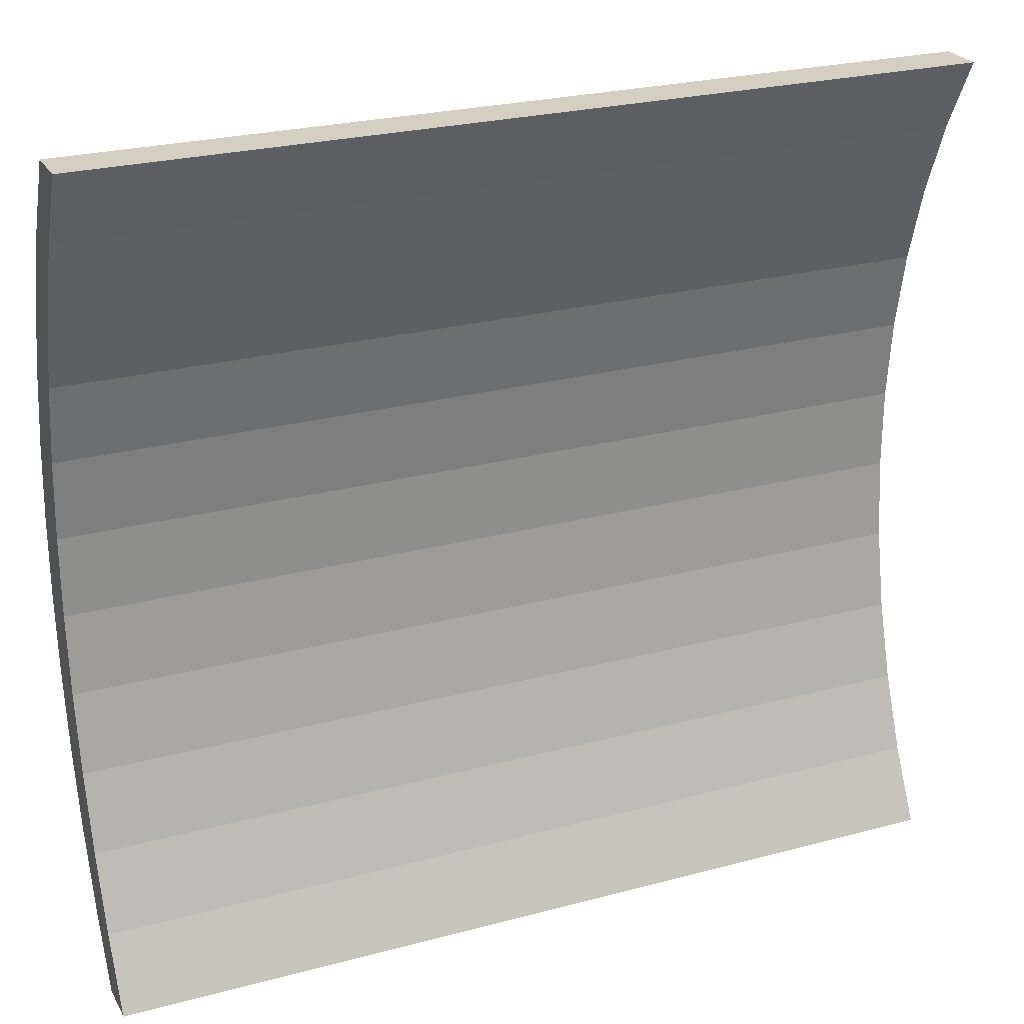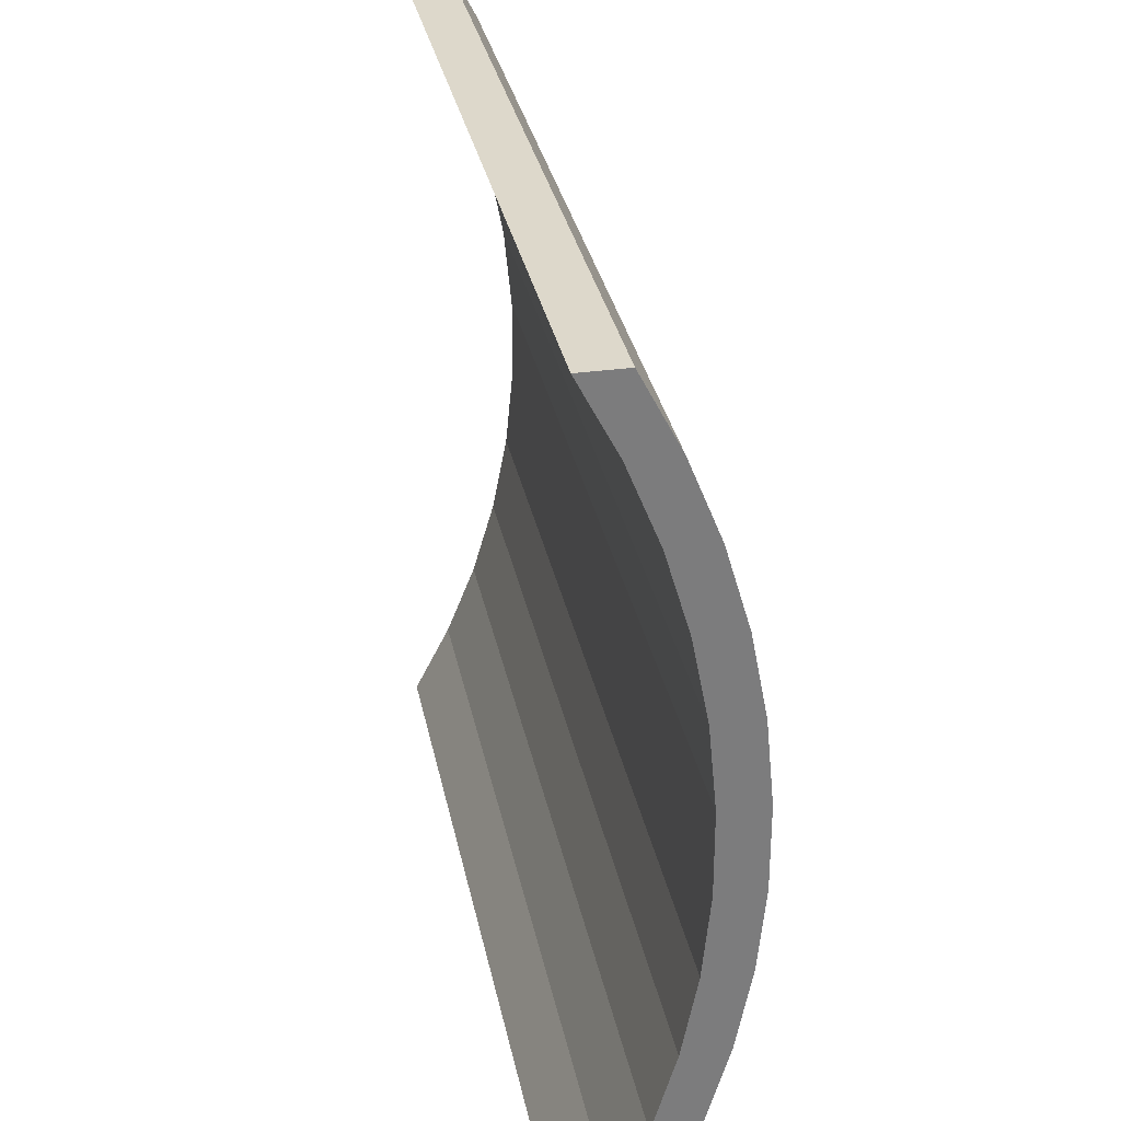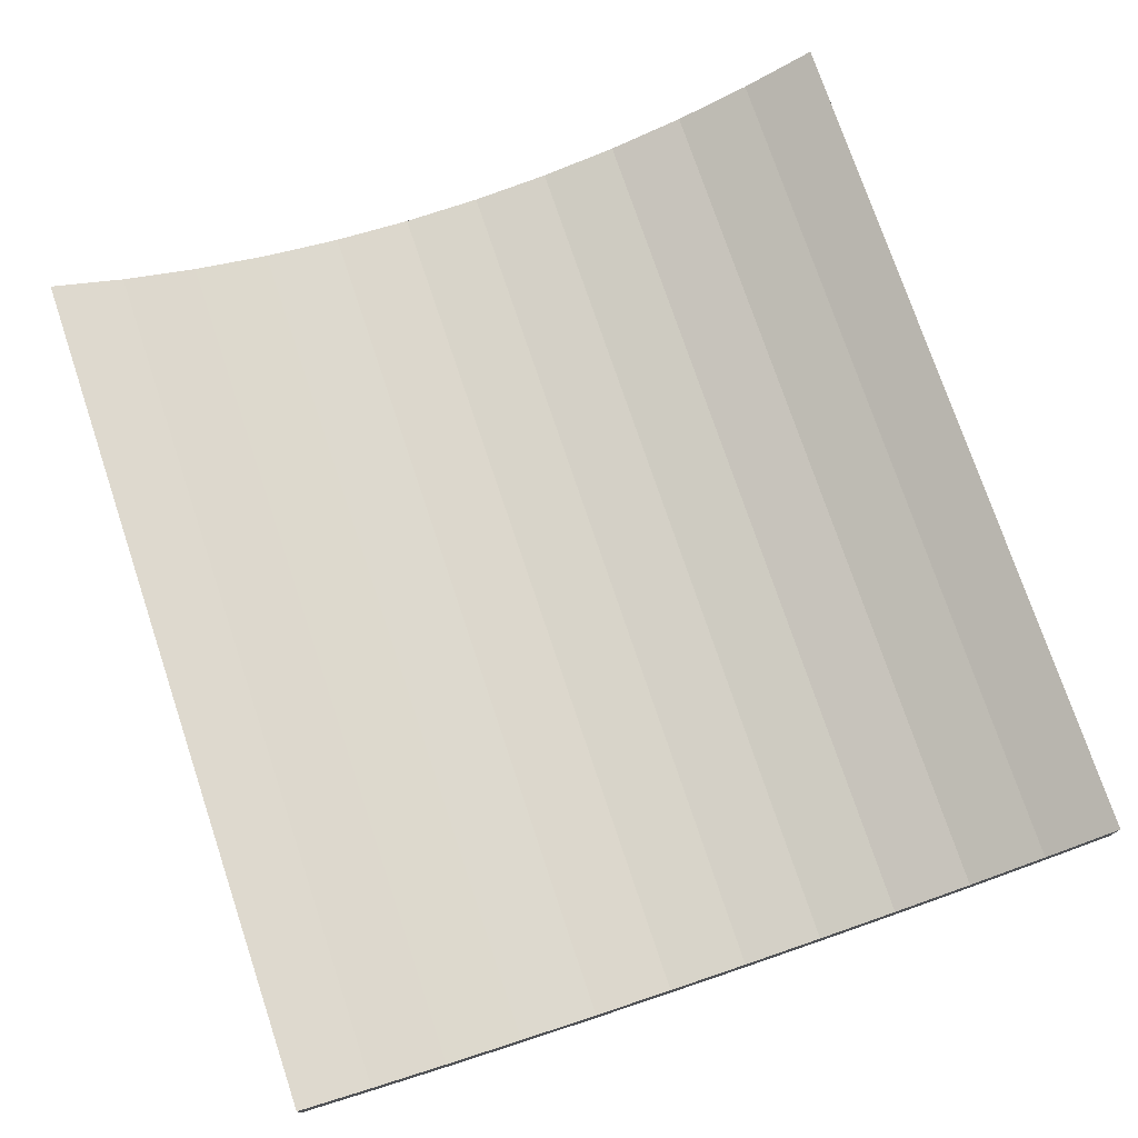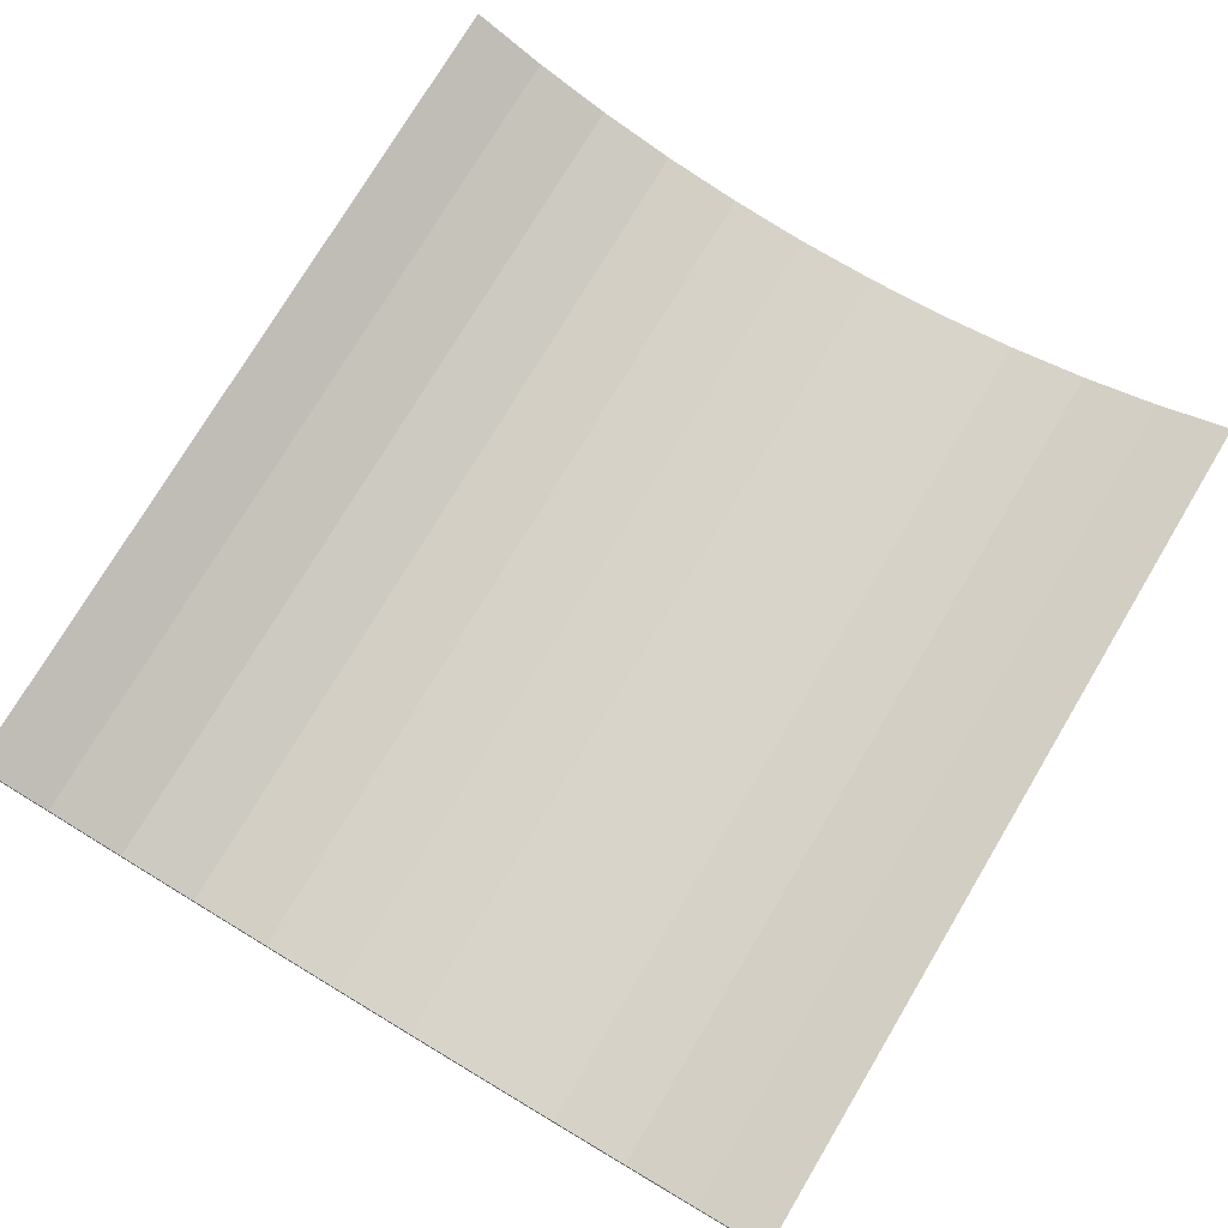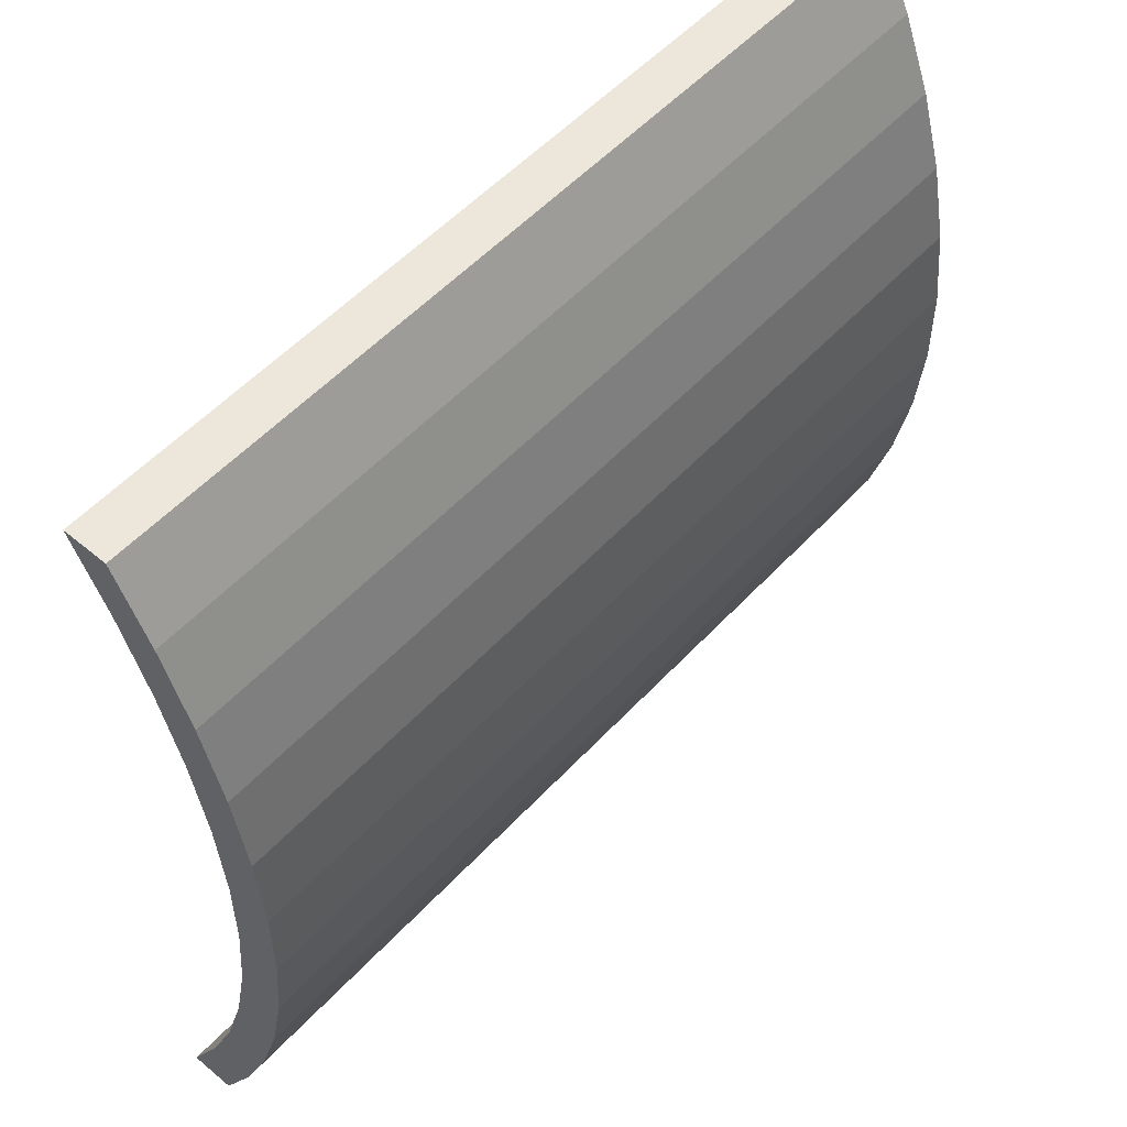
<metadata>
{"format":"obj","ext":"obj","renderer":"f3d","projection":"perspective","resolution":1024,"background":"white","views":[{"elev":25.4,"azim":-23.3,"up":"+Y"},{"elev":31.5,"azim":79.1,"up":"+Y"},{"elev":75.4,"azim":-108.6,"up":"+Z"},{"elev":76.3,"azim":-59.1,"up":"+Z"},{"elev":53.9,"azim":131.6,"up":"+Y"}]}
</metadata>
<code>
o Plane
v -1 -0.9549 0.2559
v 1 -0.9549 0.2559
v -1 0.9549 0.2559
v 1 0.9549 0.2559
v -1 0.7934 0.1726
v -1 0.6247 0.105
v -1 0.4503 0.05384
v -1 0.2718 0.01944
v -1 0.09087 0.002163
v -1 -0.09087 0.002163
v -1 -0.2718 0.01944
v -1 -0.4503 0.05384
v -1 -0.6247 0.105
v -1 -0.7934 0.1726
v -0.8182 -0.9549 0.2559
v -0.6364 -0.9549 0.2559
v -0.4545 -0.9549 0.2559
v -0.2727 -0.9549 0.2559
v -0.09091 -0.9549 0.2559
v 0.09091 -0.9549 0.2559
v 0.2727 -0.9549 0.2559
v 0.4545 -0.9549 0.2559
v 0.6364 -0.9549 0.2559
v 0.8182 -0.9549 0.2559
v 1 -0.7934 0.1726
v 1 -0.6247 0.105
v 1 -0.4503 0.05384
v 1 -0.2718 0.01944
v 1 -0.09087 0.002163
v 1 0.09087 0.002163
v 1 0.2718 0.01944
v 1 0.4503 0.05384
v 1 0.6247 0.105
v 1 0.7934 0.1726
v 0.8182 0.9549 0.2559
v 0.6364 0.9549 0.2559
v 0.4545 0.9549 0.2559
v 0.2727 0.9549 0.2559
v 0.09091 0.9549 0.2559
v -0.09091 0.9549 0.2559
v -0.2727 0.9549 0.2559
v -0.4545 0.9549 0.2559
v -0.6364 0.9549 0.2559
v -0.8182 0.9549 0.2559
v -0.8182 -0.7934 0.1726
v -0.8182 -0.6247 0.105
v -0.8182 -0.4503 0.05384
v -0.8182 -0.2718 0.01944
v -0.8182 -0.09087 0.002163
v -0.8182 0.09087 0.002163
v -0.8182 0.2718 0.01944
v -0.8182 0.4503 0.05384
v -0.8182 0.6247 0.105
v -0.8182 0.7934 0.1726
v -0.6364 -0.7934 0.1726
v -0.6364 -0.6247 0.105
v -0.6364 -0.4503 0.05384
v -0.6364 -0.2718 0.01944
v -0.6364 -0.09087 0.002163
v -0.6364 0.09087 0.002163
v -0.6364 0.2718 0.01944
v -0.6364 0.4503 0.05384
v -0.6364 0.6247 0.105
v -0.6364 0.7934 0.1726
v -0.4545 -0.7934 0.1726
v -0.4545 -0.6247 0.105
v -0.4545 -0.4503 0.05384
v -0.4545 -0.2718 0.01944
v -0.4545 -0.09087 0.002163
v -0.4545 0.09087 0.002163
v -0.4545 0.2718 0.01944
v -0.4545 0.4503 0.05384
v -0.4545 0.6247 0.105
v -0.4545 0.7934 0.1726
v -0.2727 -0.7934 0.1726
v -0.2727 -0.6247 0.105
v -0.2727 -0.4503 0.05384
v -0.2727 -0.2718 0.01944
v -0.2727 -0.09087 0.002163
v -0.2727 0.09087 0.002163
v -0.2727 0.2718 0.01944
v -0.2727 0.4503 0.05384
v -0.2727 0.6247 0.105
v -0.2727 0.7934 0.1726
v -0.09091 -0.7934 0.1726
v -0.09091 -0.6247 0.105
v -0.09091 -0.4503 0.05384
v -0.09091 -0.2718 0.01944
v -0.09091 -0.09087 0.002163
v -0.09091 0.09087 0.002163
v -0.09091 0.2718 0.01944
v -0.09091 0.4503 0.05384
v -0.09091 0.6247 0.105
v -0.09091 0.7934 0.1726
v 0.09091 -0.7934 0.1726
v 0.09091 -0.6247 0.105
v 0.09091 -0.4503 0.05384
v 0.09091 -0.2718 0.01944
v 0.09091 -0.09087 0.002163
v 0.09091 0.09087 0.002163
v 0.09091 0.2718 0.01944
v 0.09091 0.4503 0.05384
v 0.09091 0.6247 0.105
v 0.09091 0.7934 0.1726
v 0.2727 -0.7934 0.1726
v 0.2727 -0.6247 0.105
v 0.2727 -0.4503 0.05384
v 0.2727 -0.2718 0.01944
v 0.2727 -0.09087 0.002163
v 0.2727 0.09087 0.002163
v 0.2727 0.2718 0.01944
v 0.2727 0.4503 0.05384
v 0.2727 0.6247 0.105
v 0.2727 0.7934 0.1726
v 0.4545 -0.7934 0.1726
v 0.4545 -0.6247 0.105
v 0.4545 -0.4503 0.05384
v 0.4545 -0.2718 0.01944
v 0.4545 -0.09087 0.002163
v 0.4545 0.09087 0.002163
v 0.4545 0.2718 0.01944
v 0.4545 0.4503 0.05384
v 0.4545 0.6247 0.105
v 0.4545 0.7934 0.1726
v 0.6364 -0.7934 0.1726
v 0.6364 -0.6247 0.105
v 0.6364 -0.4503 0.05384
v 0.6364 -0.2718 0.01944
v 0.6364 -0.09087 0.002163
v 0.6364 0.09087 0.002163
v 0.6364 0.2718 0.01944
v 0.6364 0.4503 0.05384
v 0.6364 0.6247 0.105
v 0.6364 0.7934 0.1726
v 0.8182 -0.7934 0.1726
v 0.8182 -0.6247 0.105
v 0.8182 -0.4503 0.05384
v 0.8182 -0.2718 0.01944
v 0.8182 -0.09087 0.002163
v 0.8182 0.09087 0.002163
v 0.8182 0.2718 0.01944
v 0.8182 0.4503 0.05384
v 0.8182 0.6247 0.105
v 0.8182 0.7934 0.1726
v -1 -0.9549 0.3559
v 1 -0.9549 0.3559
v -1 0.9549 0.3559
v 1 0.9549 0.3559
v -1 0.7934 0.2726
v -1 0.6247 0.205
v -1 0.4503 0.1538
v -1 0.2718 0.1194
v -1 0.09087 0.1022
v -1 -0.09087 0.1022
v -1 -0.2718 0.1194
v -1 -0.4503 0.1538
v -1 -0.6247 0.205
v -1 -0.7934 0.2726
v -0.8182 -0.9549 0.3559
v -0.6364 -0.9549 0.3559
v -0.4545 -0.9549 0.3559
v -0.2727 -0.9549 0.3559
v -0.09091 -0.9549 0.3559
v 0.09091 -0.9549 0.3559
v 0.2727 -0.9549 0.3559
v 0.4545 -0.9549 0.3559
v 0.6364 -0.9549 0.3559
v 0.8182 -0.9549 0.3559
v 1 -0.7934 0.2726
v 1 -0.6247 0.205
v 1 -0.4503 0.1538
v 1 -0.2718 0.1194
v 1 -0.09087 0.1022
v 1 0.09087 0.1022
v 1 0.2718 0.1194
v 1 0.4503 0.1538
v 1 0.6247 0.205
v 1 0.7934 0.2726
v 0.8182 0.9549 0.3559
v 0.6364 0.9549 0.3559
v 0.4545 0.9549 0.3559
v 0.2727 0.9549 0.3559
v 0.09091 0.9549 0.3559
v -0.09091 0.9549 0.3559
v -0.2727 0.9549 0.3559
v -0.4545 0.9549 0.3559
v -0.6364 0.9549 0.3559
v -0.8182 0.9549 0.3559
v -0.8182 -0.7934 0.2726
v -0.8182 -0.6247 0.205
v -0.8182 -0.4503 0.1538
v -0.8182 -0.2718 0.1194
v -0.8182 -0.09087 0.1022
v -0.8182 0.09087 0.1022
v -0.8182 0.2718 0.1194
v -0.8182 0.4503 0.1538
v -0.8182 0.6247 0.205
v -0.8182 0.7934 0.2726
v -0.6364 -0.7934 0.2726
v -0.6364 -0.6247 0.205
v -0.6364 -0.4503 0.1538
v -0.6364 -0.2718 0.1194
v -0.6364 -0.09087 0.1022
v -0.6364 0.09087 0.1022
v -0.6364 0.2718 0.1194
v -0.6364 0.4503 0.1538
v -0.6364 0.6247 0.205
v -0.6364 0.7934 0.2726
v -0.4545 -0.7934 0.2726
v -0.4545 -0.6247 0.205
v -0.4545 -0.4503 0.1538
v -0.4545 -0.2718 0.1194
v -0.4545 -0.09087 0.1022
v -0.4545 0.09087 0.1022
v -0.4545 0.2718 0.1194
v -0.4545 0.4503 0.1538
v -0.4545 0.6247 0.205
v -0.4545 0.7934 0.2726
v -0.2727 -0.7934 0.2726
v -0.2727 -0.6247 0.205
v -0.2727 -0.4503 0.1538
v -0.2727 -0.2718 0.1194
v -0.2727 -0.09087 0.1022
v -0.2727 0.09087 0.1022
v -0.2727 0.2718 0.1194
v -0.2727 0.4503 0.1538
v -0.2727 0.6247 0.205
v -0.2727 0.7934 0.2726
v -0.09091 -0.7934 0.2726
v -0.09091 -0.6247 0.205
v -0.09091 -0.4503 0.1538
v -0.09091 -0.2718 0.1194
v -0.09091 -0.09087 0.1022
v -0.09091 0.09087 0.1022
v -0.09091 0.2718 0.1194
v -0.09091 0.4503 0.1538
v -0.09091 0.6247 0.205
v -0.09091 0.7934 0.2726
v 0.09091 -0.7934 0.2726
v 0.09091 -0.6247 0.205
v 0.09091 -0.4503 0.1538
v 0.09091 -0.2718 0.1194
v 0.09091 -0.09087 0.1022
v 0.09091 0.09087 0.1022
v 0.09091 0.2718 0.1194
v 0.09091 0.4503 0.1538
v 0.09091 0.6247 0.205
v 0.09091 0.7934 0.2726
v 0.2727 -0.7934 0.2726
v 0.2727 -0.6247 0.205
v 0.2727 -0.4503 0.1538
v 0.2727 -0.2718 0.1194
v 0.2727 -0.09087 0.1022
v 0.2727 0.09087 0.1022
v 0.2727 0.2718 0.1194
v 0.2727 0.4503 0.1538
v 0.2727 0.6247 0.205
v 0.2727 0.7934 0.2726
v 0.4545 -0.7934 0.2726
v 0.4545 -0.6247 0.205
v 0.4545 -0.4503 0.1538
v 0.4545 -0.2718 0.1194
v 0.4545 -0.09087 0.1022
v 0.4545 0.09087 0.1022
v 0.4545 0.2718 0.1194
v 0.4545 0.4503 0.1538
v 0.4545 0.6247 0.205
v 0.4545 0.7934 0.2726
v 0.6364 -0.7934 0.2726
v 0.6364 -0.6247 0.205
v 0.6364 -0.4503 0.1538
v 0.6364 -0.2718 0.1194
v 0.6364 -0.09087 0.1022
v 0.6364 0.09087 0.1022
v 0.6364 0.2718 0.1194
v 0.6364 0.4503 0.1538
v 0.6364 0.6247 0.205
v 0.6364 0.7934 0.2726
v 0.8182 -0.7934 0.2726
v 0.8182 -0.6247 0.205
v 0.8182 -0.4503 0.1538
v 0.8182 -0.2718 0.1194
v 0.8182 -0.09087 0.1022
v 0.8182 0.09087 0.1022
v 0.8182 0.2718 0.1194
v 0.8182 0.4503 0.1538
v 0.8182 0.6247 0.205
v 0.8182 0.7934 0.2726
f 144 35 4 34
f 5 3 44 54
f 54 44 43 64
f 64 43 42 74
f 74 42 41 84
f 84 41 40 94
f 94 40 39 104
f 104 39 38 114
f 114 38 37 124
f 124 37 36 134
f 134 36 35 144
f 1 14 45 15
f 14 13 46 45
f 13 12 47 46
f 12 11 48 47
f 11 10 49 48
f 10 9 50 49
f 9 8 51 50
f 8 7 52 51
f 7 6 53 52
f 6 5 54 53
f 15 45 55 16
f 45 46 56 55
f 46 47 57 56
f 47 48 58 57
f 48 49 59 58
f 49 50 60 59
f 50 51 61 60
f 51 52 62 61
f 52 53 63 62
f 53 54 64 63
f 16 55 65 17
f 55 56 66 65
f 56 57 67 66
f 57 58 68 67
f 58 59 69 68
f 59 60 70 69
f 60 61 71 70
f 61 62 72 71
f 62 63 73 72
f 63 64 74 73
f 17 65 75 18
f 65 66 76 75
f 66 67 77 76
f 67 68 78 77
f 68 69 79 78
f 69 70 80 79
f 70 71 81 80
f 71 72 82 81
f 72 73 83 82
f 73 74 84 83
f 18 75 85 19
f 75 76 86 85
f 76 77 87 86
f 77 78 88 87
f 78 79 89 88
f 79 80 90 89
f 80 81 91 90
f 81 82 92 91
f 82 83 93 92
f 83 84 94 93
f 19 85 95 20
f 85 86 96 95
f 86 87 97 96
f 87 88 98 97
f 88 89 99 98
f 89 90 100 99
f 90 91 101 100
f 91 92 102 101
f 92 93 103 102
f 93 94 104 103
f 20 95 105 21
f 95 96 106 105
f 96 97 107 106
f 97 98 108 107
f 98 99 109 108
f 99 100 110 109
f 100 101 111 110
f 101 102 112 111
f 102 103 113 112
f 103 104 114 113
f 21 105 115 22
f 105 106 116 115
f 106 107 117 116
f 107 108 118 117
f 108 109 119 118
f 109 110 120 119
f 110 111 121 120
f 111 112 122 121
f 112 113 123 122
f 113 114 124 123
f 22 115 125 23
f 115 116 126 125
f 116 117 127 126
f 117 118 128 127
f 118 119 129 128
f 119 120 130 129
f 120 121 131 130
f 121 122 132 131
f 122 123 133 132
f 123 124 134 133
f 23 125 135 24
f 125 126 136 135
f 126 127 137 136
f 127 128 138 137
f 128 129 139 138
f 129 130 140 139
f 130 131 141 140
f 131 132 142 141
f 132 133 143 142
f 133 134 144 143
f 24 135 25 2
f 135 136 26 25
f 136 137 27 26
f 137 138 28 27
f 138 139 29 28
f 139 140 30 29
f 140 141 31 30
f 141 142 32 31
f 142 143 33 32
f 143 144 34 33
f 288 178 148 179
f 149 198 188 147
f 198 208 187 188
f 208 218 186 187
f 218 228 185 186
f 228 238 184 185
f 238 248 183 184
f 248 258 182 183
f 258 268 181 182
f 268 278 180 181
f 278 288 179 180
f 145 159 189 158
f 158 189 190 157
f 157 190 191 156
f 156 191 192 155
f 155 192 193 154
f 154 193 194 153
f 153 194 195 152
f 152 195 196 151
f 151 196 197 150
f 150 197 198 149
f 159 160 199 189
f 189 199 200 190
f 190 200 201 191
f 191 201 202 192
f 192 202 203 193
f 193 203 204 194
f 194 204 205 195
f 195 205 206 196
f 196 206 207 197
f 197 207 208 198
f 160 161 209 199
f 199 209 210 200
f 200 210 211 201
f 201 211 212 202
f 202 212 213 203
f 203 213 214 204
f 204 214 215 205
f 205 215 216 206
f 206 216 217 207
f 207 217 218 208
f 161 162 219 209
f 209 219 220 210
f 210 220 221 211
f 211 221 222 212
f 212 222 223 213
f 213 223 224 214
f 214 224 225 215
f 215 225 226 216
f 216 226 227 217
f 217 227 228 218
f 162 163 229 219
f 219 229 230 220
f 220 230 231 221
f 221 231 232 222
f 222 232 233 223
f 223 233 234 224
f 224 234 235 225
f 225 235 236 226
f 226 236 237 227
f 227 237 238 228
f 163 164 239 229
f 229 239 240 230
f 230 240 241 231
f 231 241 242 232
f 232 242 243 233
f 233 243 244 234
f 234 244 245 235
f 235 245 246 236
f 236 246 247 237
f 237 247 248 238
f 164 165 249 239
f 239 249 250 240
f 240 250 251 241
f 241 251 252 242
f 242 252 253 243
f 243 253 254 244
f 244 254 255 245
f 245 255 256 246
f 246 256 257 247
f 247 257 258 248
f 165 166 259 249
f 249 259 260 250
f 250 260 261 251
f 251 261 262 252
f 252 262 263 253
f 253 263 264 254
f 254 264 265 255
f 255 265 266 256
f 256 266 267 257
f 257 267 268 258
f 166 167 269 259
f 259 269 270 260
f 260 270 271 261
f 261 271 272 262
f 262 272 273 263
f 263 273 274 264
f 264 274 275 265
f 265 275 276 266
f 266 276 277 267
f 267 277 278 268
f 167 168 279 269
f 269 279 280 270
f 270 280 281 271
f 271 281 282 272
f 272 282 283 273
f 273 283 284 274
f 274 284 285 275
f 275 285 286 276
f 276 286 287 277
f 277 287 288 278
f 168 146 169 279
f 279 169 170 280
f 280 170 171 281
f 281 171 172 282
f 282 172 173 283
f 283 173 174 284
f 284 174 175 285
f 285 175 176 286
f 286 176 177 287
f 287 177 178 288
f 15 16 160 159
f 42 43 187 186
f 34 4 148 178
f 29 30 174 173
f 16 17 161 160
f 43 44 188 187
f 44 3 147 188
f 30 31 175 174
f 17 18 162 161
f 3 5 149 147
f 31 32 176 175
f 18 19 163 162
f 5 6 150 149
f 32 33 177 176
f 19 20 164 163
f 6 7 151 150
f 33 34 178 177
f 20 21 165 164
f 7 8 152 151
f 4 35 179 148
f 21 22 166 165
f 8 9 153 152
f 35 36 180 179
f 22 23 167 166
f 9 10 154 153
f 36 37 181 180
f 23 24 168 167
f 10 11 155 154
f 37 38 182 181
f 2 25 169 146
f 11 12 156 155
f 38 39 183 182
f 25 26 170 169
f 12 13 157 156
f 39 40 184 183
f 26 27 171 170
f 13 14 158 157
f 40 41 185 184
f 14 1 145 158
f 27 28 172 171
f 1 15 159 145
f 41 42 186 185
f 24 2 146 168
f 28 29 173 172

</code>
